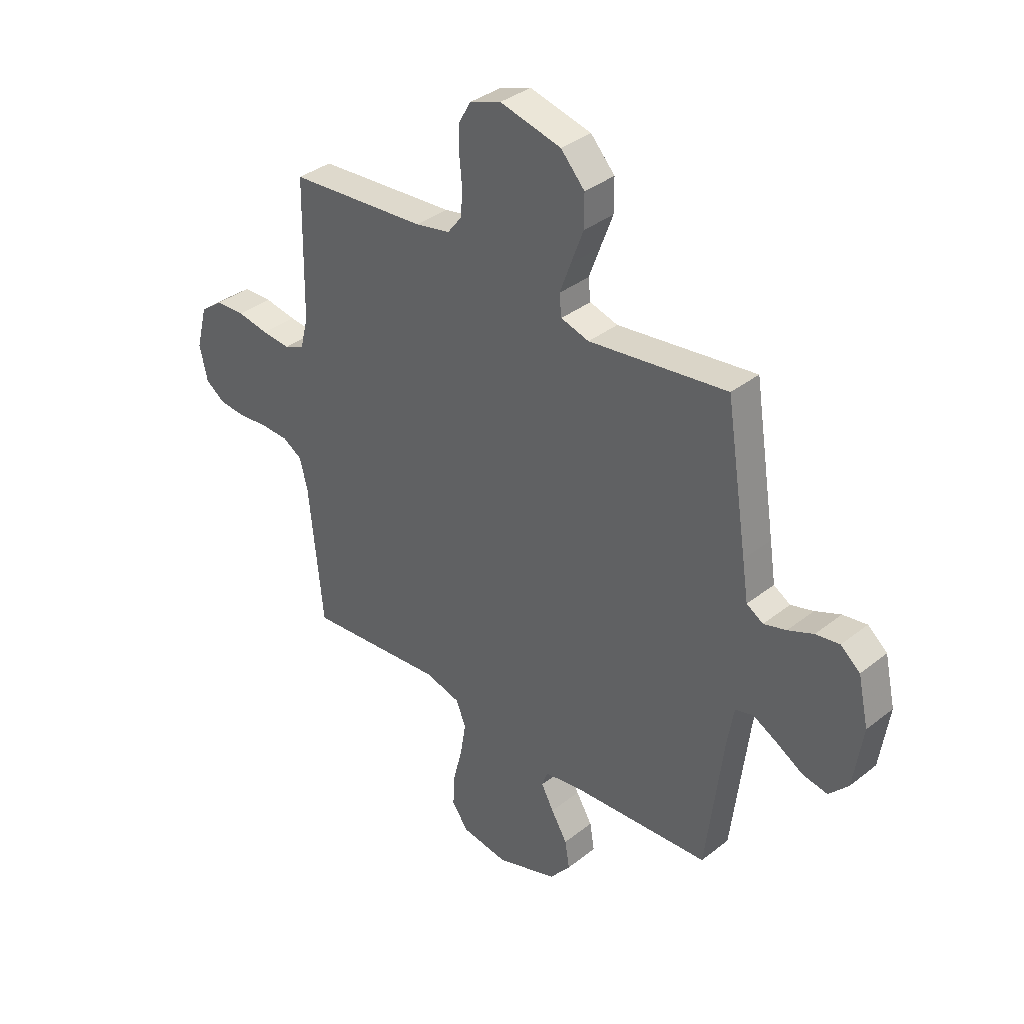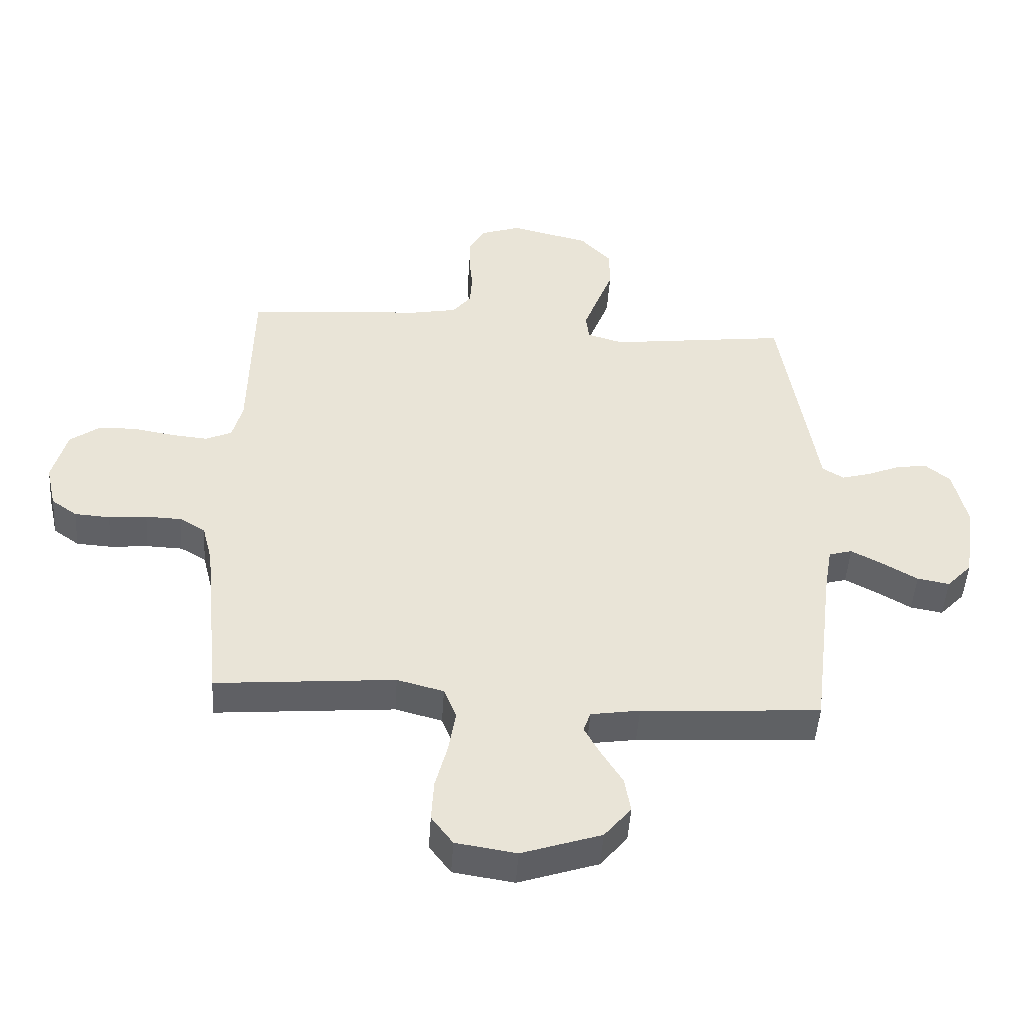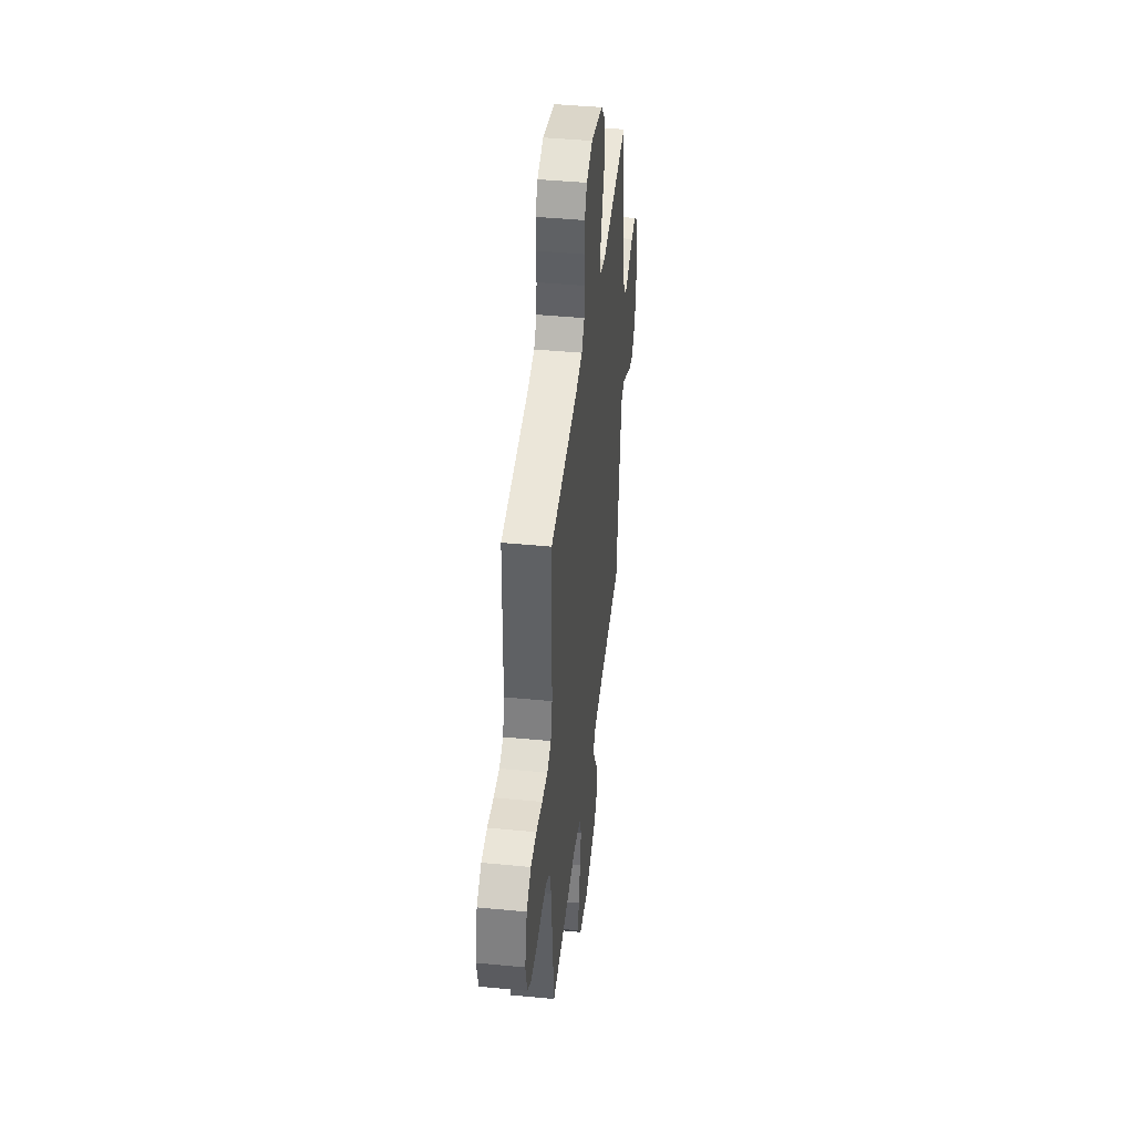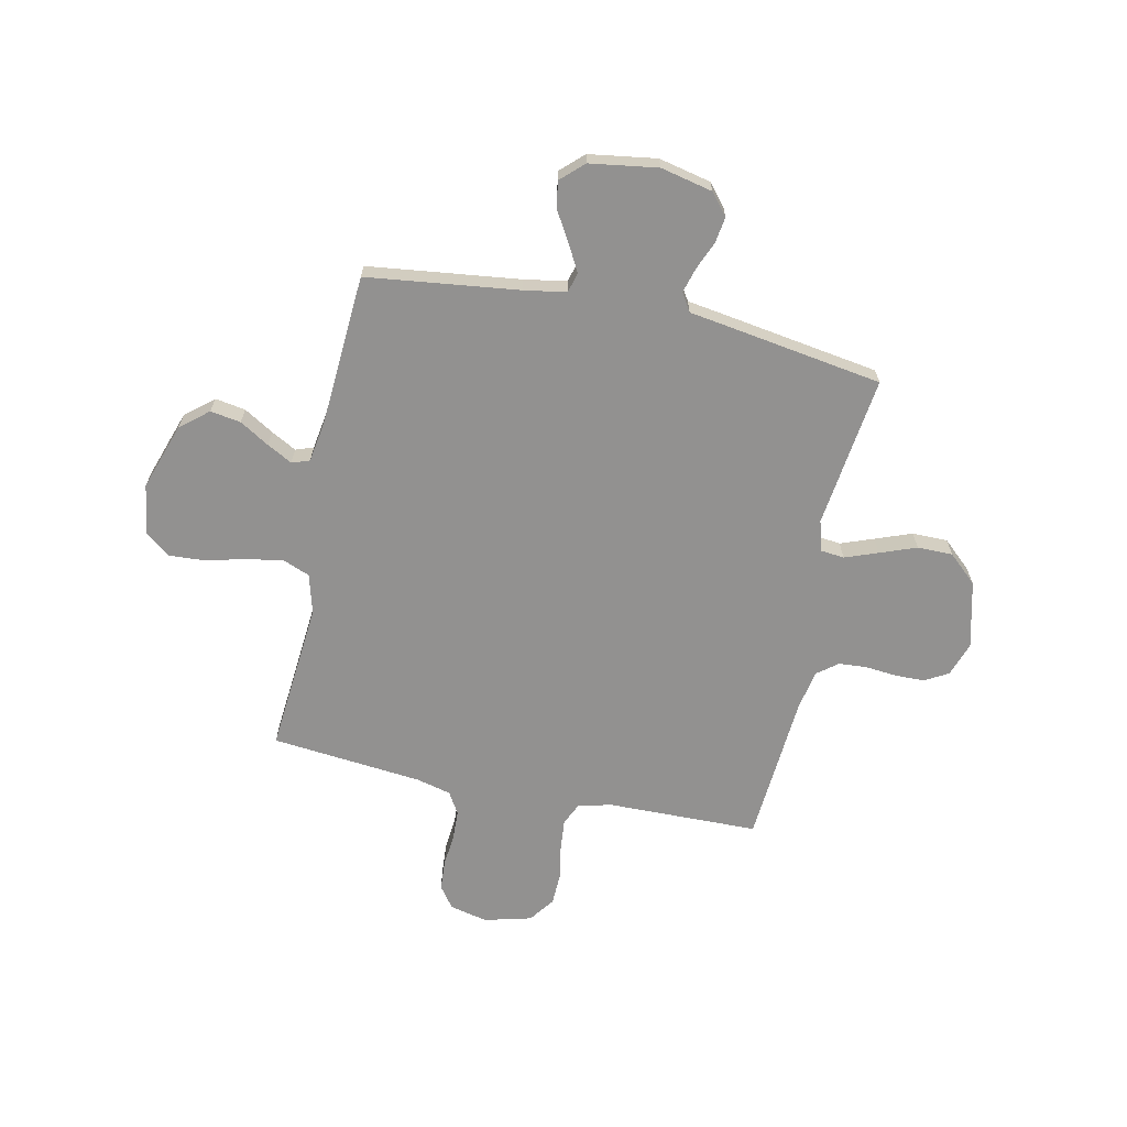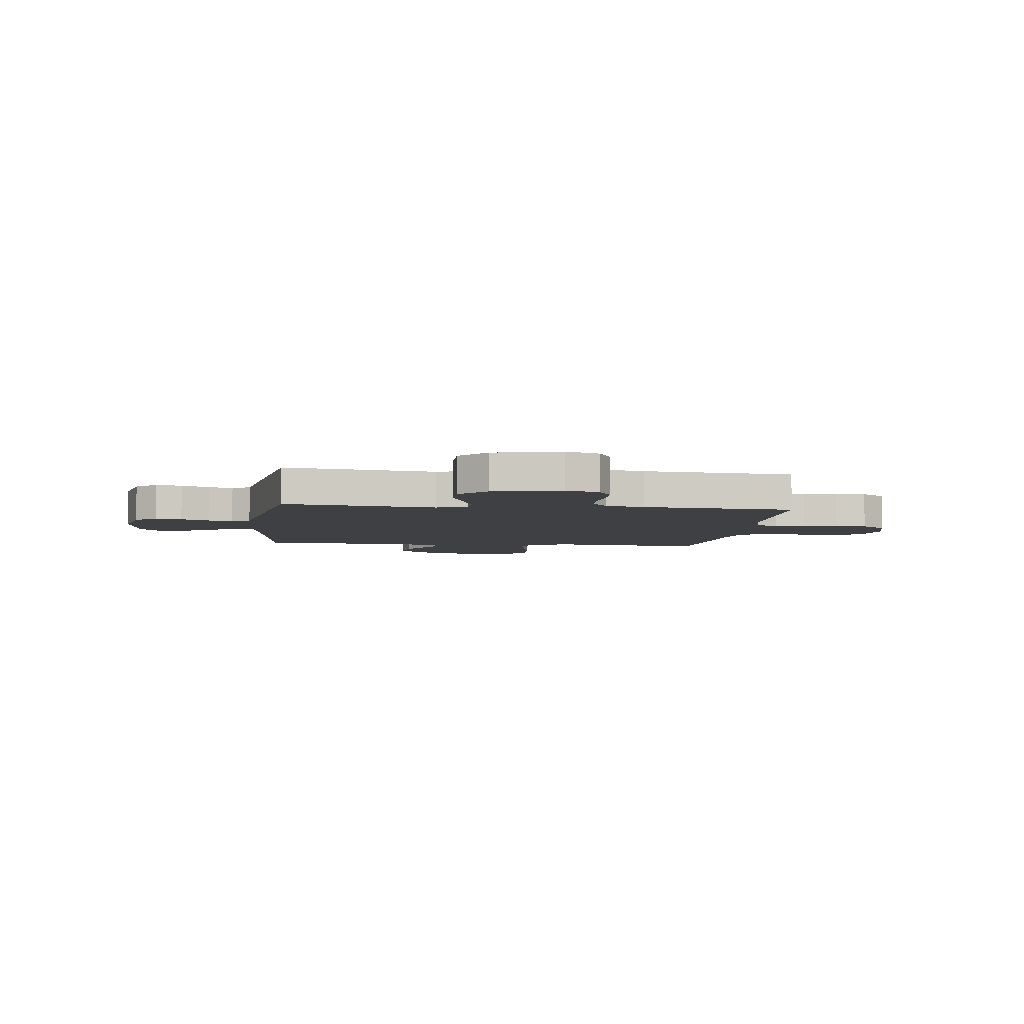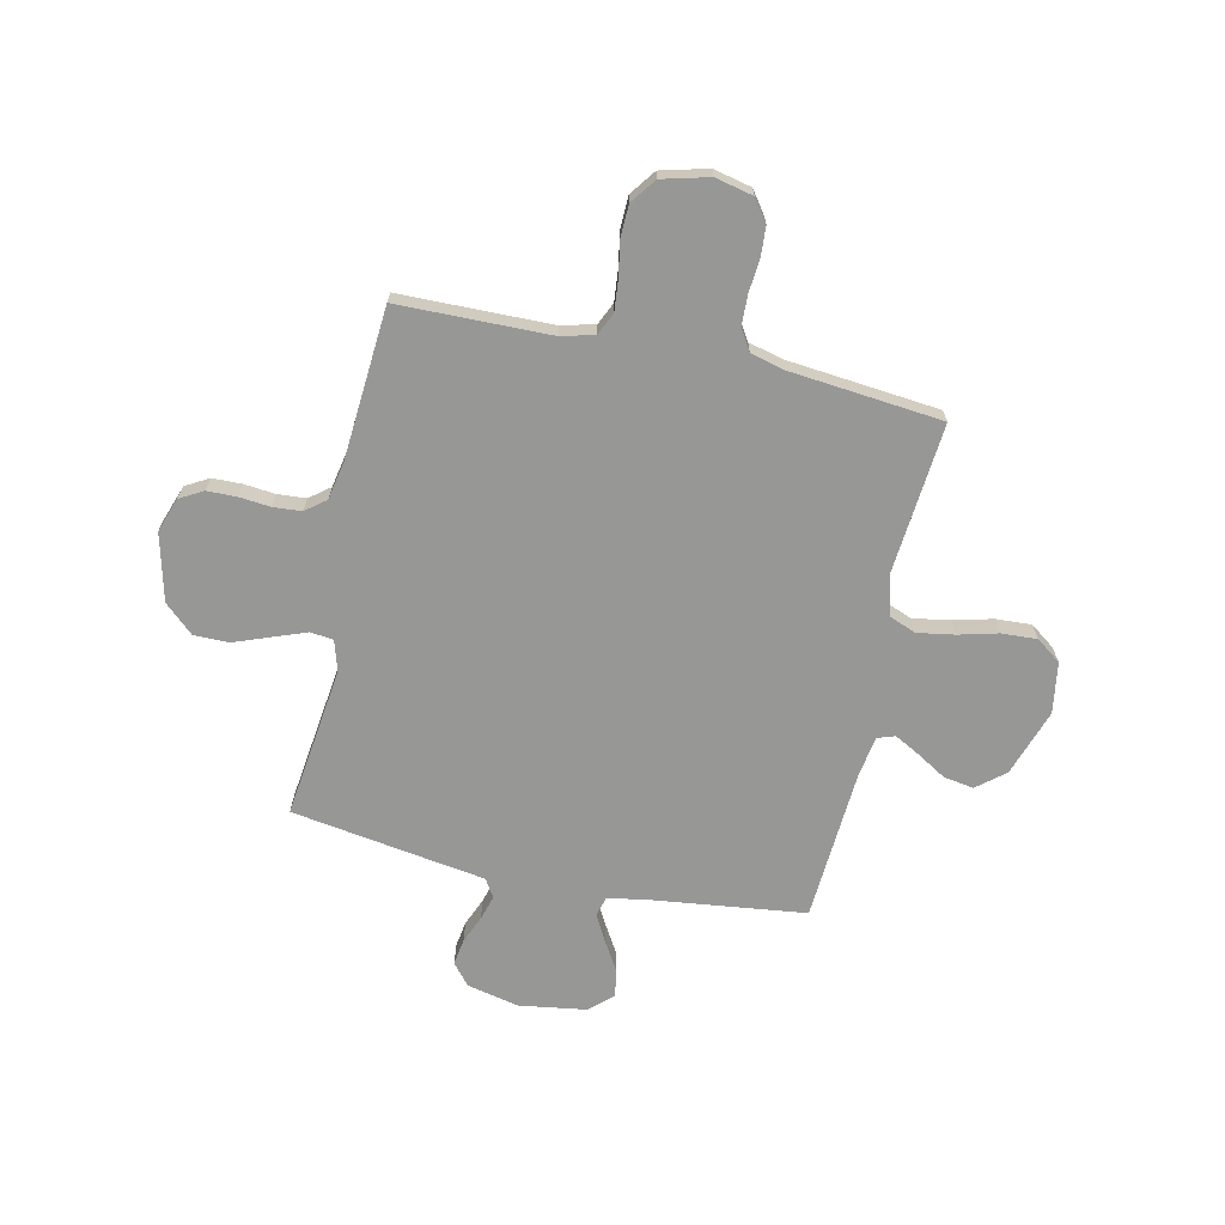
<metadata>
{"format":"obj","ext":"obj","renderer":"f3d","projection":"perspective","resolution":1024,"background":"white","views":[{"elev":36.0,"azim":-135.8,"up":"+Z"},{"elev":-48.3,"azim":176.3,"up":"+Z"},{"elev":43.5,"azim":96.5,"up":"+Z"},{"elev":-66.1,"azim":-102.0,"up":"+Y"},{"elev":-5.1,"azim":-7.1,"up":"+Y"},{"elev":-68.1,"azim":77.6,"up":"+Y"}]}
</metadata>
<code>
v 0.5 0.07 0.5
v 0.505 0.07 0.2
v 0.522 0.07 0.134
v 0.566 0.07 0.114
v 0.628 0.07 0.12
v 0.696 0.07 0.132
v 0.759 0.07 0.13
v 0.809 0.07 0.093
v 0.833 0.07 0
v 0.816 0.07 -0.075
v 0.773 0.07 -0.106
v 0.714 0.07 -0.11
v 0.65 0.07 -0.104
v 0.59 0.07 -0.106
v 0.547 0.07 -0.132
v 0.53 0.07 -0.2
v 0.5 0.07 -0.5
v 0.2 0.07 -0.474
v 0.122 0.07 -0.495
v 0.101 0.07 -0.548
v 0.113 0.07 -0.621
v 0.133 0.07 -0.699
v 0.137 0.07 -0.77
v 0.101 0.07 -0.819
v 0 0.07 -0.835
v -0.133 0.07 -0.79
v -0.178 0.07 -0.735
v -0.168 0.07 -0.675
v -0.133 0.07 -0.617
v -0.106 0.07 -0.567
v -0.118 0.07 -0.532
v -0.2 0.07 -0.519
v -0.5 0.07 -0.5
v -0.537 0.07 -0.2
v -0.551 0.07 -0.117
v -0.59 0.07 -0.106
v -0.642 0.07 -0.134
v -0.701 0.07 -0.169
v -0.755 0.07 -0.179
v -0.797 0.07 -0.134
v -0.817 0.07 0
v -0.794 0.07 0.103
v -0.752 0.07 0.138
v -0.7 0.07 0.13
v -0.645 0.07 0.107
v -0.596 0.07 0.093
v -0.56 0.07 0.115
v -0.547 0.07 0.2
v -0.5 0.07 0.5
v -0.2 0.07 0.462
v -0.139 0.07 0.48
v -0.134 0.07 0.526
v -0.158 0.07 0.591
v -0.185 0.07 0.663
v -0.185 0.07 0.733
v -0.133 0.07 0.79
v 0 0.07 0.823
v 0.068 0.07 0.799
v 0.094 0.07 0.753
v 0.095 0.07 0.694
v 0.089 0.07 0.633
v 0.093 0.07 0.577
v 0.124 0.07 0.537
v 0.2 0.07 0.522
v 0.5 0 0.5
v 0.505 0 0.2
v 0.522 0 0.134
v 0.566 0 0.114
v 0.628 0 0.12
v 0.696 0 0.132
v 0.759 0 0.13
v 0.809 0 0.093
v 0.833 0 0
v 0.816 0 -0.075
v 0.773 0 -0.106
v 0.714 0 -0.11
v 0.65 0 -0.104
v 0.59 0 -0.106
v 0.547 0 -0.132
v 0.53 0 -0.2
v 0.5 0 -0.5
v 0.2 0 -0.474
v 0.122 0 -0.495
v 0.101 0 -0.548
v 0.113 0 -0.621
v 0.133 0 -0.699
v 0.137 0 -0.77
v 0.101 0 -0.819
v 0 0 -0.835
v -0.133 0 -0.79
v -0.178 0 -0.735
v -0.168 0 -0.675
v -0.133 0 -0.617
v -0.106 0 -0.567
v -0.118 0 -0.532
v -0.2 0 -0.519
v -0.5 0 -0.5
v -0.537 0 -0.2
v -0.551 0 -0.117
v -0.59 0 -0.106
v -0.642 0 -0.134
v -0.701 0 -0.169
v -0.755 0 -0.179
v -0.797 0 -0.134
v -0.817 0 0
v -0.794 0 0.103
v -0.752 0 0.138
v -0.7 0 0.13
v -0.645 0 0.107
v -0.596 0 0.093
v -0.56 0 0.115
v -0.547 0 0.2
v -0.5 0 0.5
v -0.2 0 0.462
v -0.139 0 0.48
v -0.134 0 0.526
v -0.158 0 0.591
v -0.185 0 0.663
v -0.185 0 0.733
v -0.133 0 0.79
v 0 0 0.823
v 0.068 0 0.799
v 0.094 0 0.753
v 0.095 0 0.694
v 0.089 0 0.633
v 0.093 0 0.577
v 0.124 0 0.537
v 0.2 0 0.522
f 58 59 60 61
f 58 61 62
f 57 58 62
f 56 57 62
f 53 54 55 56
f 52 53 56 62
f 51 52 62 63
f 47 48 49 50
f 47 50 51 63
f 42 43 44 45
f 42 45 46
f 41 42 46
f 40 41 46
f 37 38 39 40
f 36 37 40 46
f 35 36 46 47
f 32 33 34
f 31 32 34 35
f 26 27 28 29
f 26 29 30
f 25 26 30
f 24 25 30 31
f 21 22 23 24
f 20 21 24 31
f 16 17 18
f 15 16 18 19
f 10 11 12 13
f 10 13 14
f 9 10 14
f 8 9 14
f 5 6 7 8
f 4 5 8 14
f 3 4 14 15
f 64 1 2
f 19 20 31 35
f 35 47 63 64
f 15 19 35 64
f 2 3 15 64
f 125 124 123 122
f 126 125 122
f 126 122 121
f 126 121 120
f 120 119 118 117
f 126 120 117 116
f 127 126 116 115
f 114 113 112 111
f 127 115 114 111
f 109 108 107 106
f 110 109 106
f 110 106 105
f 110 105 104
f 104 103 102 101
f 110 104 101 100
f 111 110 100 99
f 98 97 96
f 99 98 96 95
f 93 92 91 90
f 94 93 90
f 94 90 89
f 95 94 89 88
f 88 87 86 85
f 95 88 85 84
f 82 81 80
f 83 82 80 79
f 77 76 75 74
f 78 77 74
f 78 74 73
f 78 73 72
f 72 71 70 69
f 78 72 69 68
f 79 78 68 67
f 66 65 128
f 99 95 84 83
f 128 127 111 99
f 128 99 83 79
f 128 79 67 66
f 1 65 66 2
f 2 66 67 3
f 3 67 68 4
f 4 68 69 5
f 5 69 70 6
f 6 70 71 7
f 7 71 72 8
f 8 72 73 9
f 9 73 74 10
f 10 74 75 11
f 11 75 76 12
f 12 76 77 13
f 13 77 78 14
f 14 78 79 15
f 15 79 80 16
f 16 80 81 17
f 17 81 82 18
f 18 82 83 19
f 19 83 84 20
f 20 84 85 21
f 21 85 86 22
f 22 86 87 23
f 23 87 88 24
f 24 88 89 25
f 25 89 90 26
f 26 90 91 27
f 27 91 92 28
f 28 92 93 29
f 29 93 94 30
f 30 94 95 31
f 31 95 96 32
f 32 96 97 33
f 33 97 98 34
f 34 98 99 35
f 35 99 100 36
f 36 100 101 37
f 37 101 102 38
f 38 102 103 39
f 39 103 104 40
f 40 104 105 41
f 41 105 106 42
f 42 106 107 43
f 43 107 108 44
f 44 108 109 45
f 45 109 110 46
f 46 110 111 47
f 47 111 112 48
f 48 112 113 49
f 49 113 114 50
f 50 114 115 51
f 51 115 116 52
f 52 116 117 53
f 53 117 118 54
f 54 118 119 55
f 55 119 120 56
f 56 120 121 57
f 57 121 122 58
f 58 122 123 59
f 59 123 124 60
f 60 124 125 61
f 61 125 126 62
f 62 126 127 63
f 63 127 128 64
f 64 128 65 1

</code>
